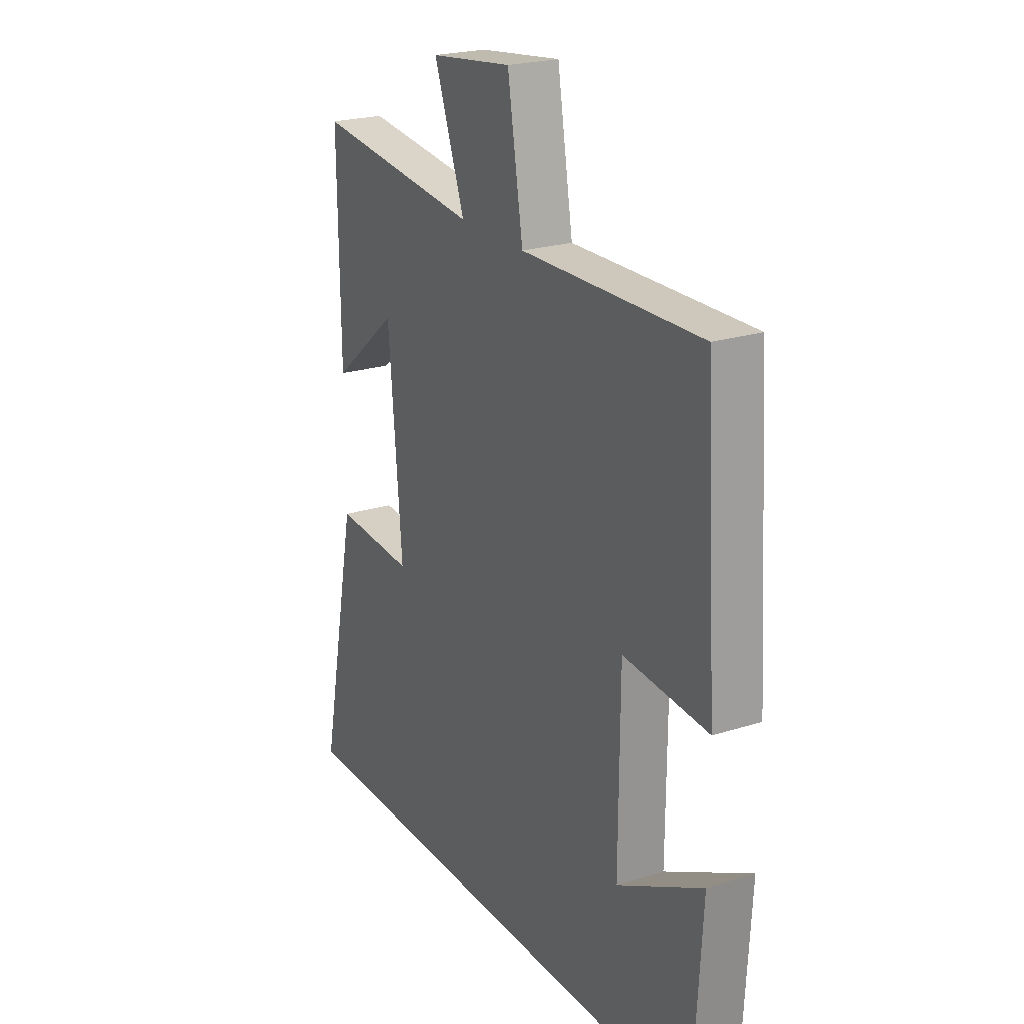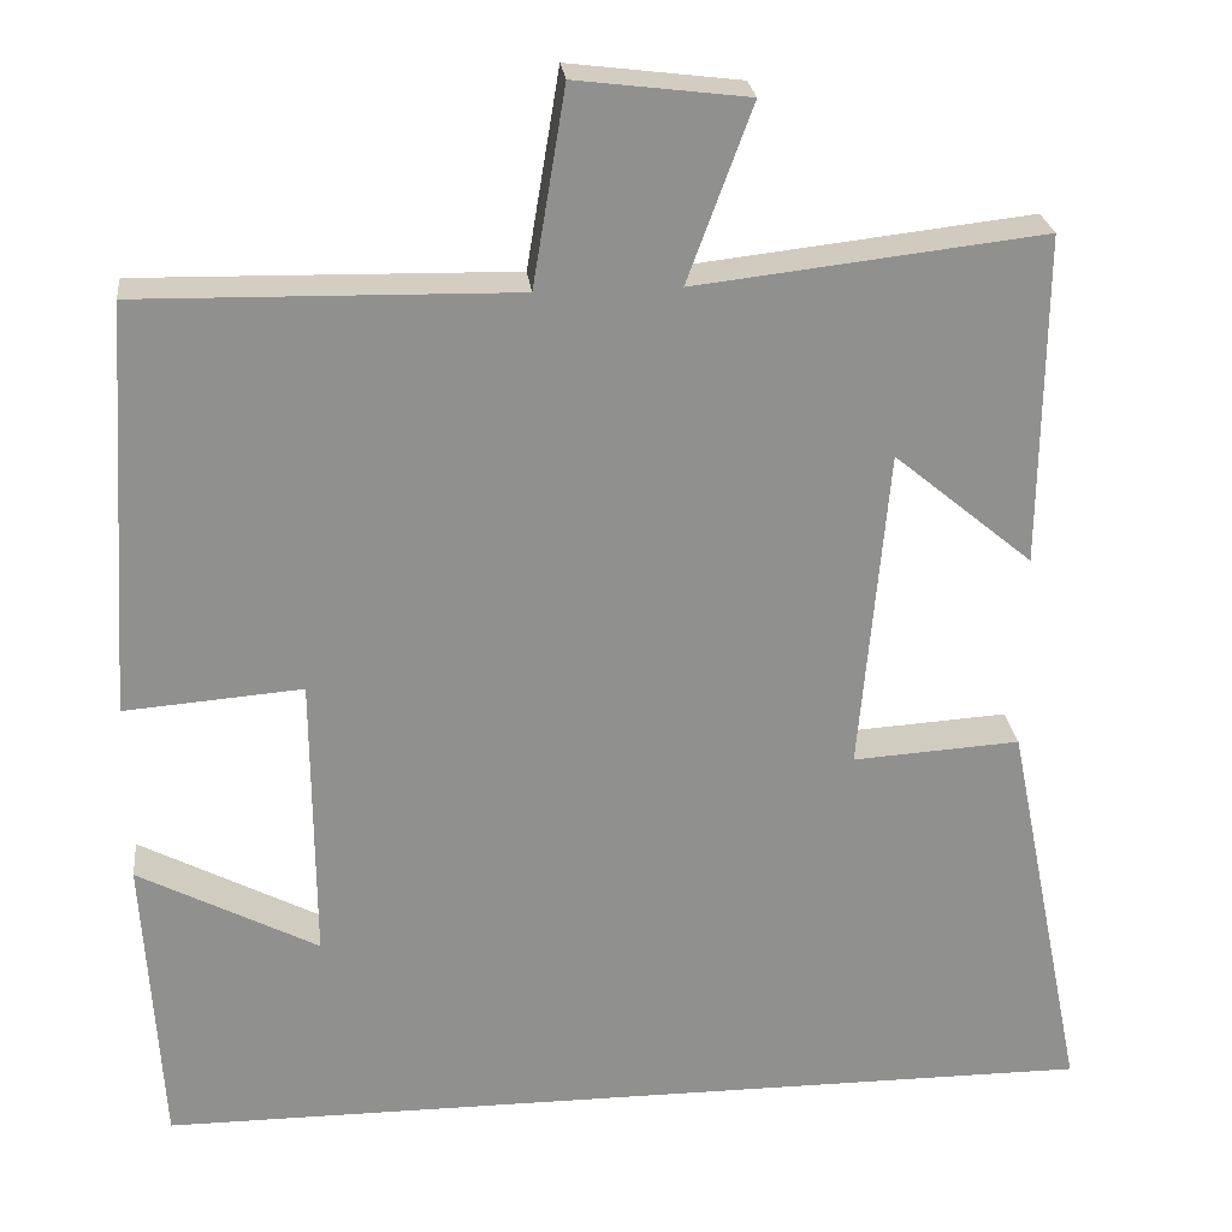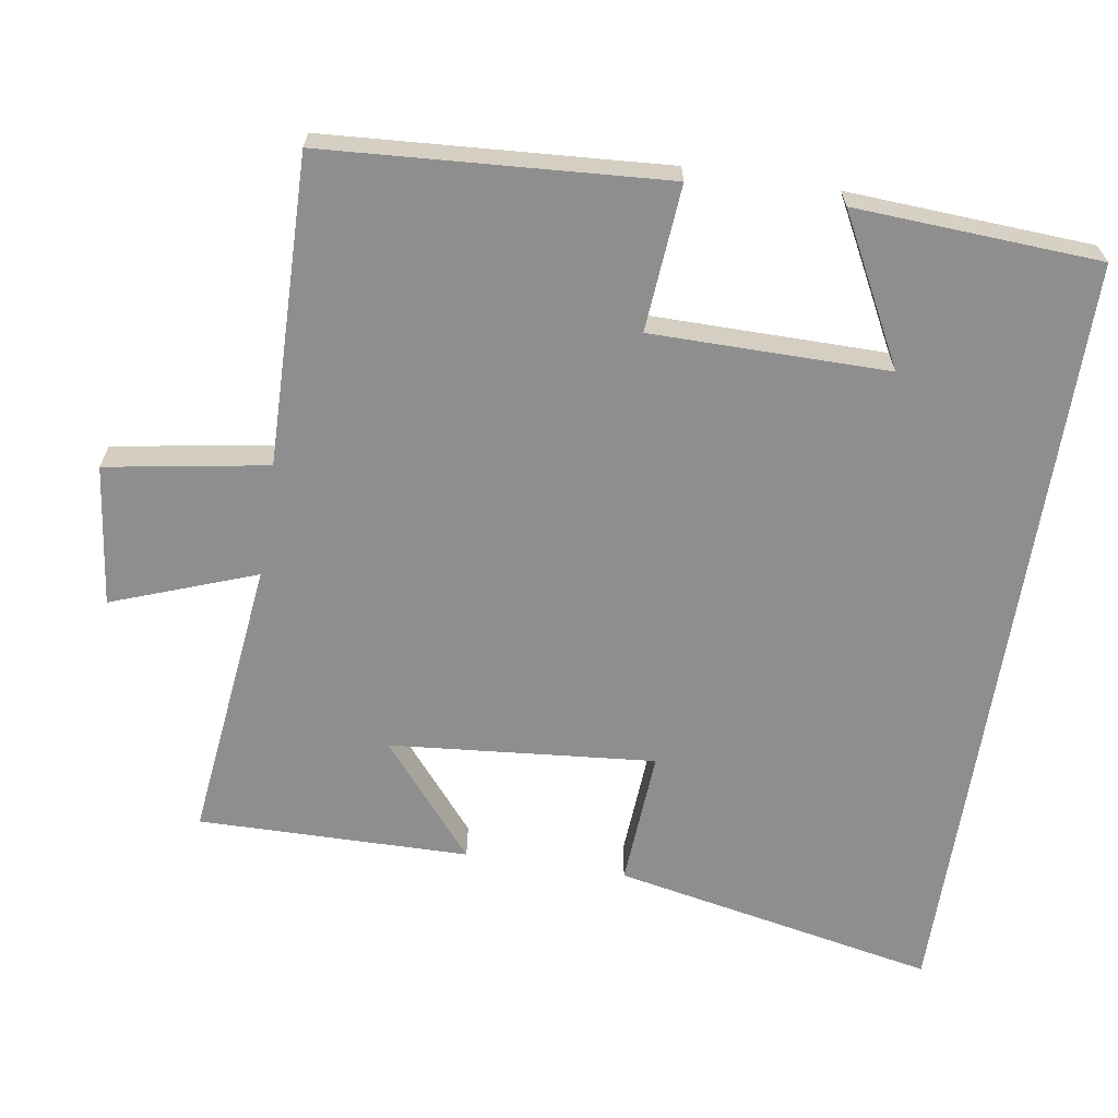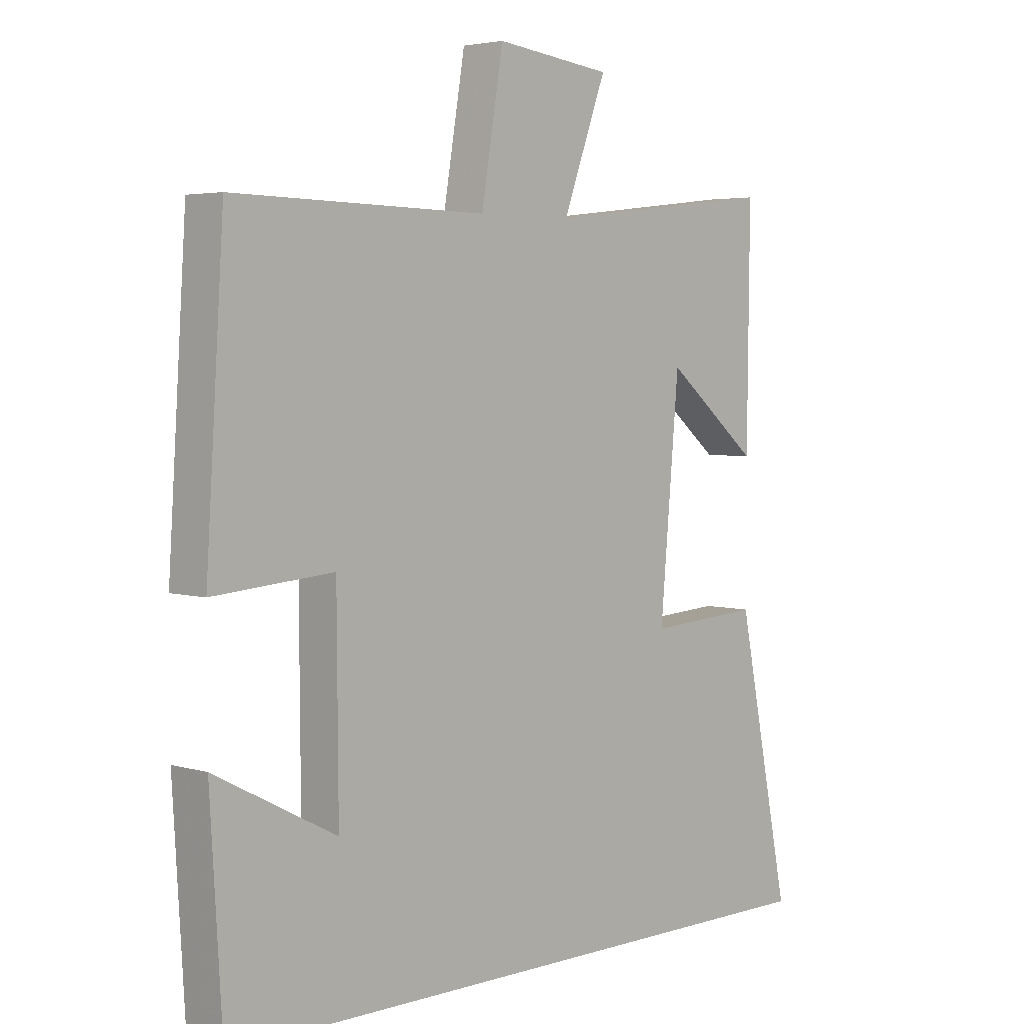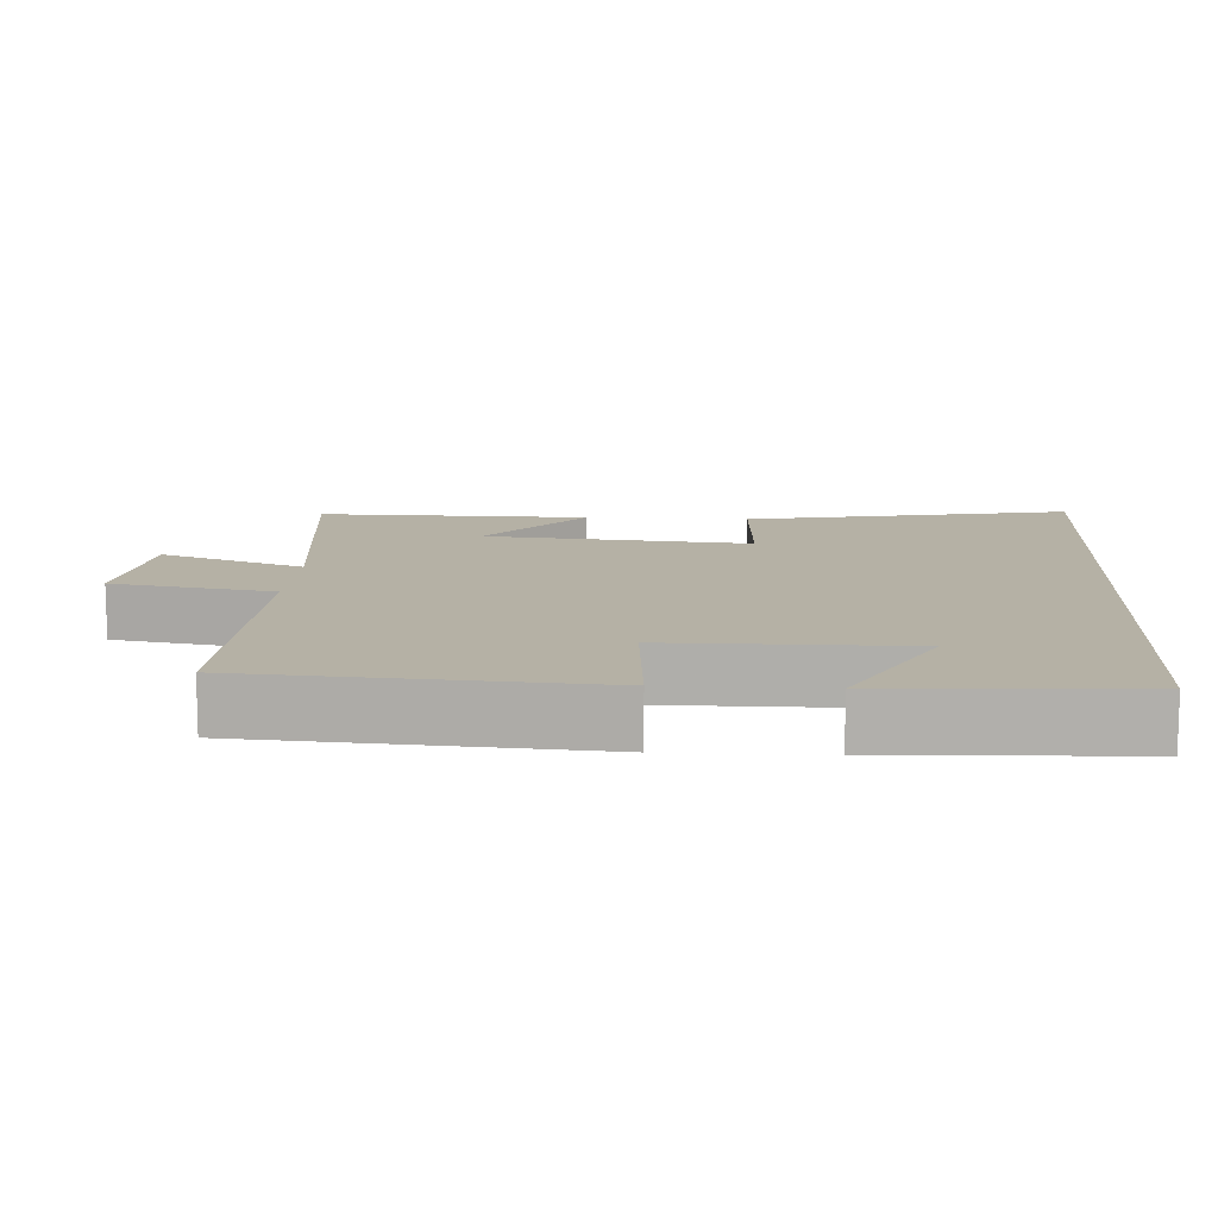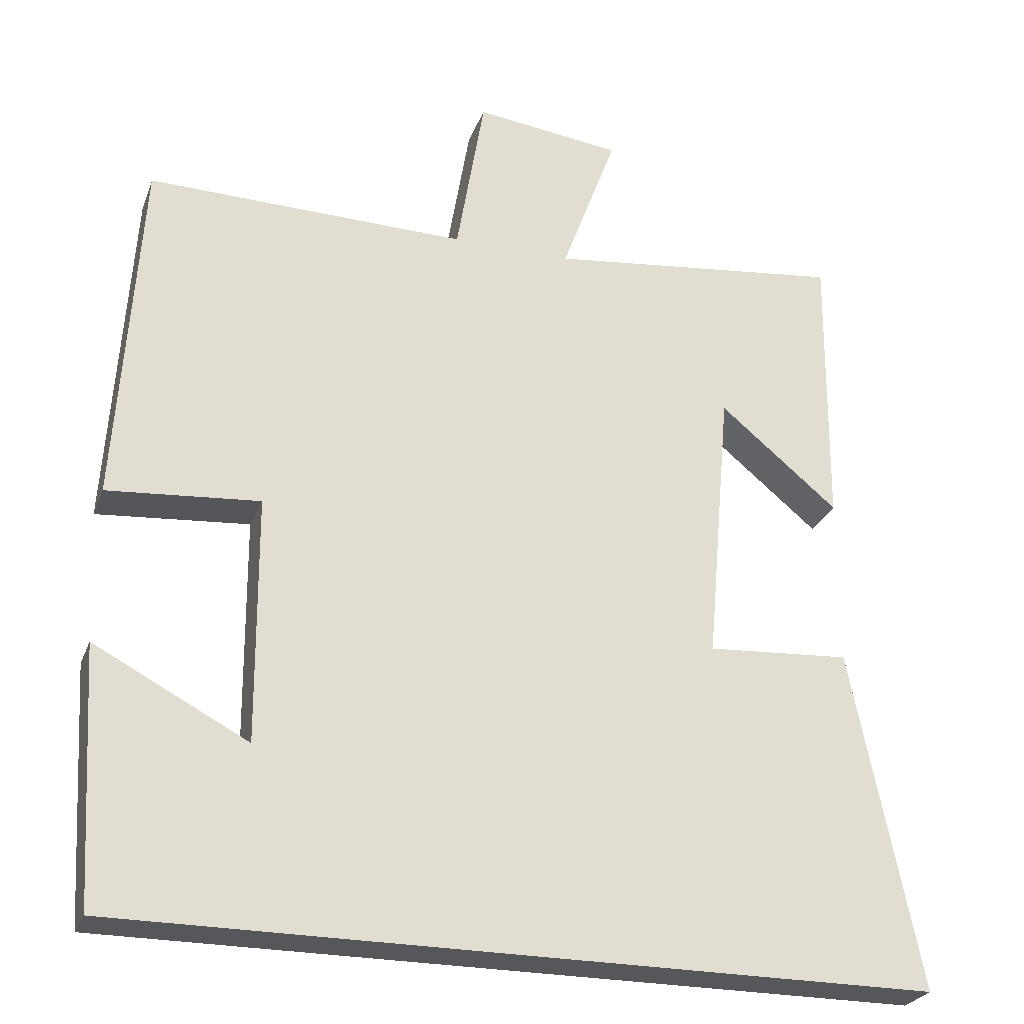
<metadata>
{"format":"obj","ext":"obj","renderer":"f3d","projection":"perspective","resolution":1024,"background":"white","views":[{"elev":22.8,"azim":61.5,"up":"+Z"},{"elev":24.8,"azim":173.7,"up":"+Z"},{"elev":-65.0,"azim":81.1,"up":"+Y"},{"elev":4.0,"azim":134.0,"up":"+Z"},{"elev":11.8,"azim":93.6,"up":"+Y"},{"elev":-26.4,"azim":162.0,"up":"+Z"}]}
</metadata>
<code>
v 0.48 0.07 -0.5
v -0.59 0.07 -0.5
v -0.5 0.07 -0.053
v -0.311 0.07 -0.065
v -0.343 0.07 0.301
v -0.5 0.07 0.171
v -0.504 0.07 0.545
v -0.112 0.07 0.5
v -0.185 0.07 0.698
v 0.009 0.07 0.722
v 0.046 0.07 0.5
v 0.47 0.07 0.508
v 0.5 0.07 0.041
v 0.299 0.07 0.057
v 0.297 0.07 -0.269
v 0.5 0.07 -0.163
v 0.48 0 -0.5
v -0.59 0 -0.5
v -0.5 0 -0.053
v -0.311 0 -0.065
v -0.343 0 0.301
v -0.5 0 0.171
v -0.504 0 0.545
v -0.112 0 0.5
v -0.185 0 0.698
v 0.009 0 0.722
v 0.046 0 0.5
v 0.47 0 0.508
v 0.5 0 0.041
v 0.299 0 0.057
v 0.297 0 -0.269
v 0.5 0 -0.163
f 15 16 1
f 11 12 13 14
f 11 14 15
f 8 9 10 11
f 8 11 15
f 5 6 7 8
f 4 5 8 15
f 3 4 15
f 1 2 3 15
f 17 32 31
f 30 29 28 27
f 31 30 27
f 27 26 25 24
f 31 27 24
f 24 23 22 21
f 31 24 21 20
f 31 20 19
f 31 19 18 17
f 1 17 18 2
f 2 18 19 3
f 3 19 20 4
f 4 20 21 5
f 5 21 22 6
f 6 22 23 7
f 7 23 24 8
f 8 24 25 9
f 9 25 26 10
f 10 26 27 11
f 11 27 28 12
f 12 28 29 13
f 13 29 30 14
f 14 30 31 15
f 15 31 32 16
f 16 32 17 1

</code>
